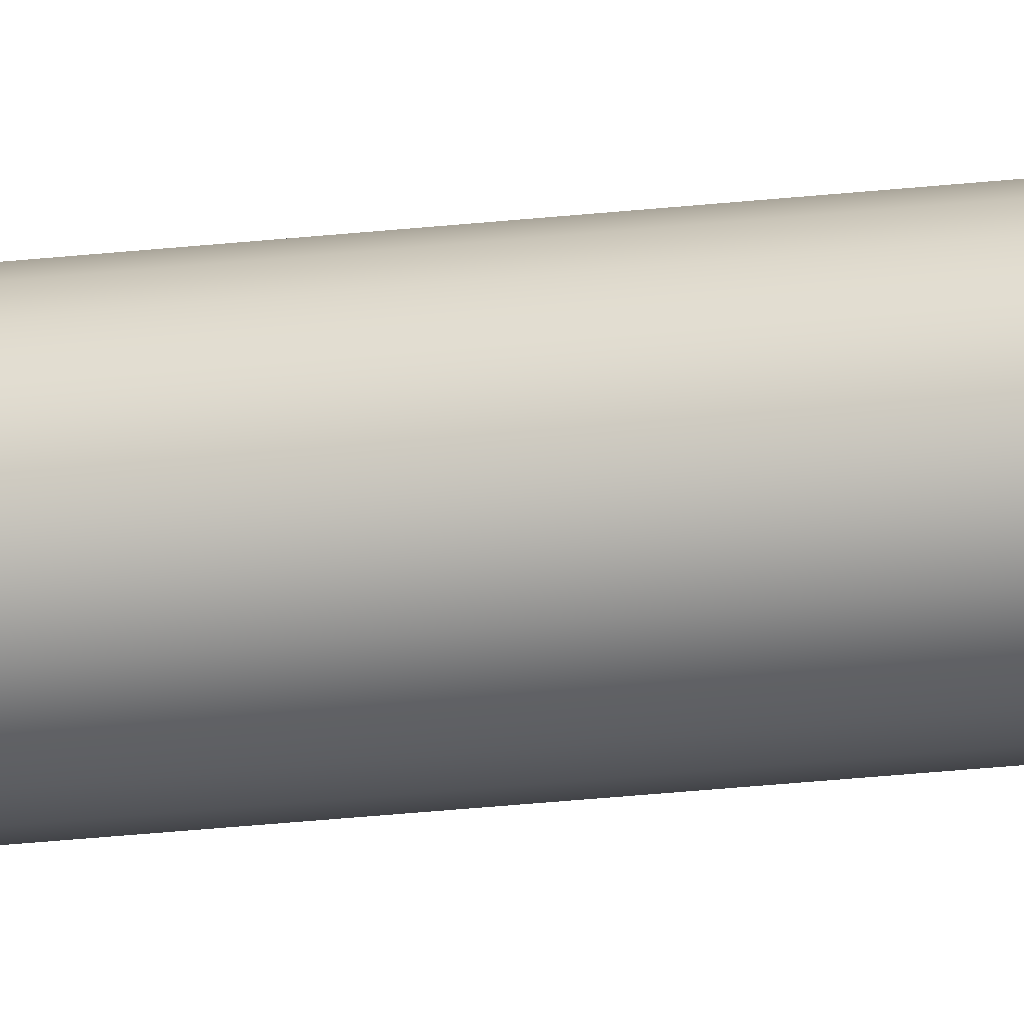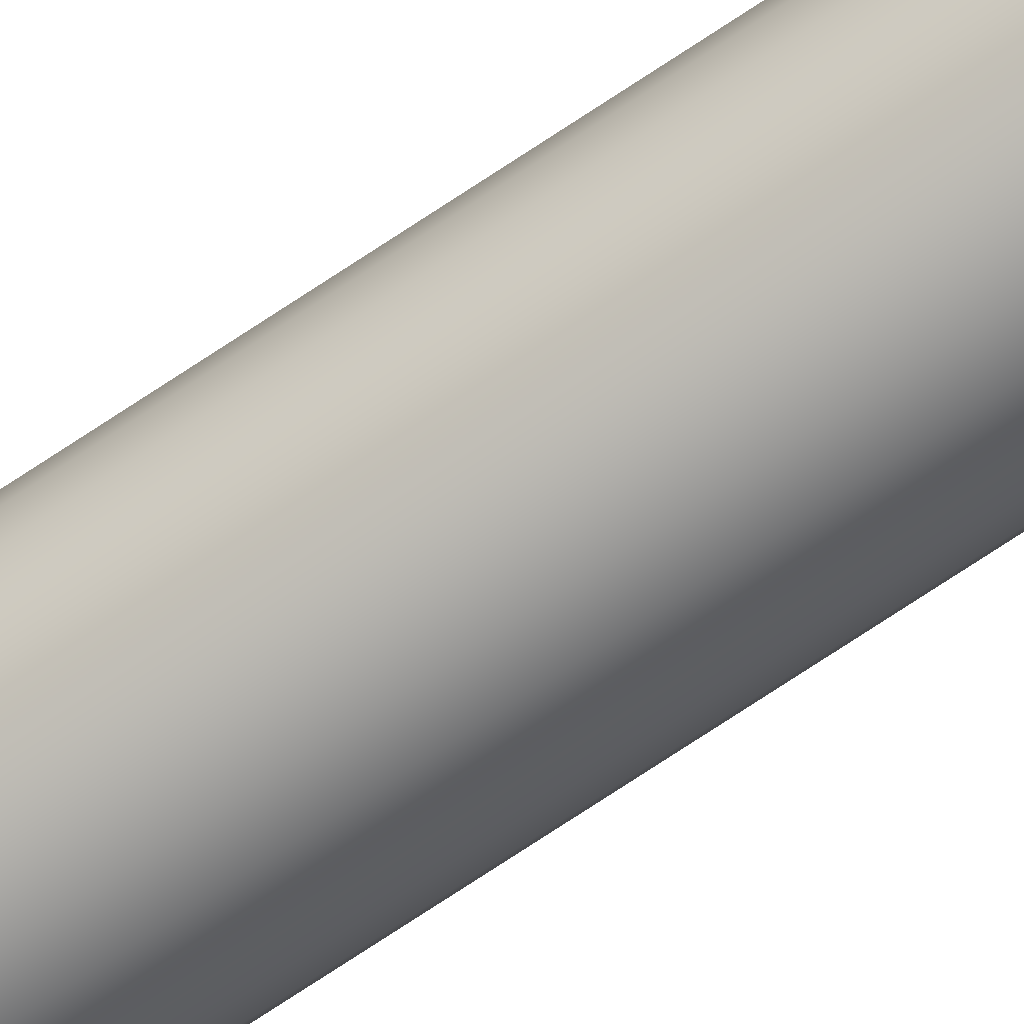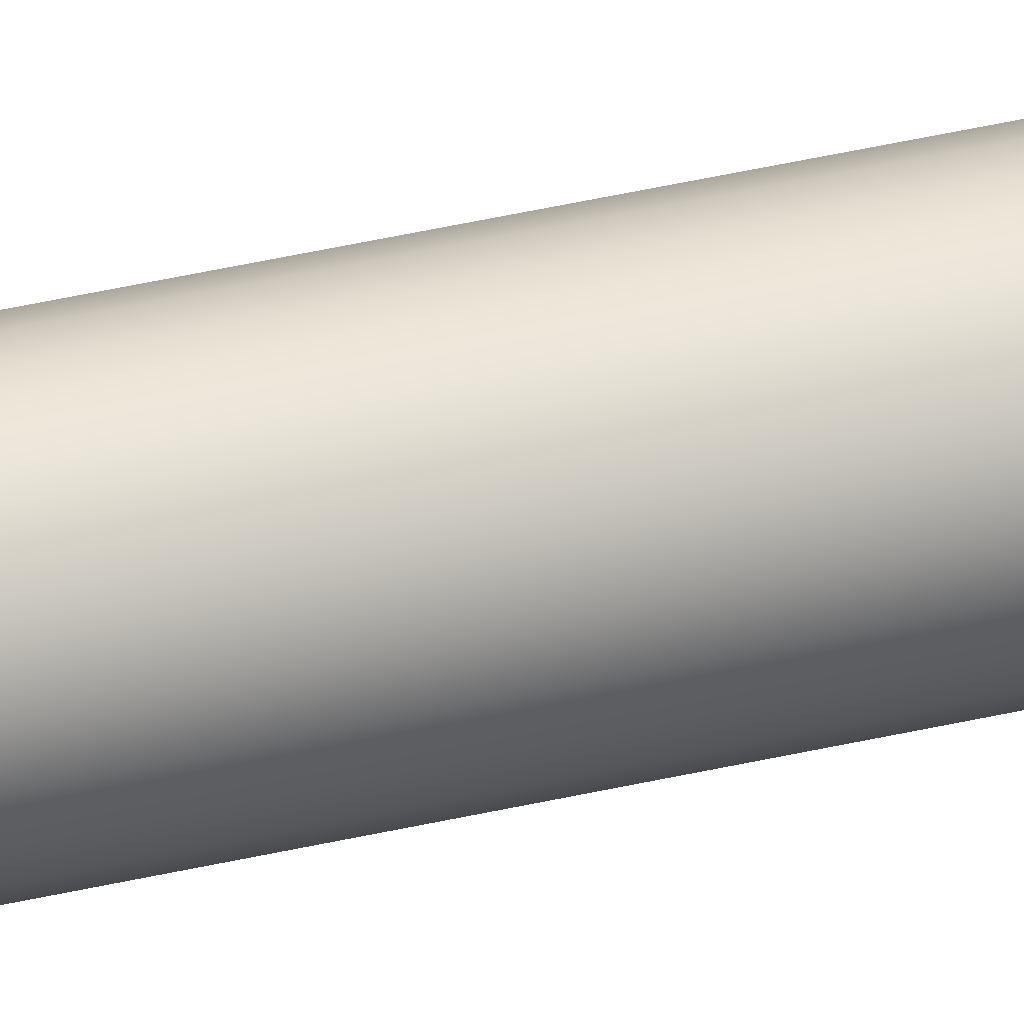
<metadata>
{"format":"obj","ext":"obj","renderer":"f3d","projection":"perspective","resolution":1024,"background":"white","views":[{"elev":-22.1,"azim":101.6,"up":"+Y"},{"elev":-67.8,"azim":-55.8,"up":"+Y"},{"elev":36.4,"azim":72.0,"up":"+Y"}]}
</metadata>
<code>
o Group12/mesh29/mesh29-geometry#mesh29-geometry
v -0.01362 0.08815 0.88
v -0.006916 0.08715 0.2112
v -0.009325 0.08815 0.2112
v -0.01121 0.08715 0.88
v -0.006916 0.06985 0.2112
v -0.0162 0.08849 0.88
v -0.01366 0.08811 0.8852
v -0.004848 0.08557 0.2112
v -0.004848 0.07144 0.2112
v -0.009325 0.06885 0.2112
v -0.01191 0.08849 0.2112
v -0.01624 0.08845 0.8852
v -0.01126 0.08711 0.8852
v -0.009139 0.08557 0.88
v -0.009139 0.07144 0.88
v -0.01362 0.06885 0.88
v -0.01191 0.06851 0.2112
v -0.01879 0.08815 0.88
v -0.01881 0.08811 0.8852
v -0.01391 0.0873 0.8901
v -0.01627 0.08761 0.8901
v -0.003261 0.0835 0.2113
v -0.01121 0.06985 0.88
v -0.003261 0.07351 0.2113
v -0.0145 0.06885 0.2112
v -0.0145 0.08815 0.2112
v -0.01862 0.0873 0.8901
v -0.01171 0.08639 0.8902
v -0.009205 0.08553 0.8852
v -0.007552 0.0835 0.88
v -0.009205 0.07147 0.8852
v -0.007552 0.07351 0.88
v -0.01126 0.06989 0.8852
v -0.0162 0.06851 0.88
v -0.0212 0.08715 0.8799
v -0.02121 0.08711 0.8851
v -0.02082 0.08639 0.8901
v -0.01252 0.08504 0.8945
v -0.009827 0.08494 0.8902
v -0.0163 0.08605 0.8945
v -0.006553 0.08109 0.88
v -0.002262 0.08109 0.2113
v -0.002262 0.07592 0.2113
v -0.01366 0.0689 0.8852
v -0.01624 0.06856 0.8852
v -0.01879 0.06885 0.88
v -0.0169 0.06985 0.2112
v -0.0169 0.08715 0.2112
v -0.02007 0.08504 0.8944
v -0.01434 0.0858 0.8945
v -0.01096 0.08384 0.8945
v -0.008379 0.08306 0.8902
v -0.007624 0.08347 0.8852
v -0.01825 0.0858 0.8945
v -0.01171 0.07062 0.8902
v -0.007624 0.07353 0.8852
v -0.006553 0.07592 0.88
v -0.01897 0.08557 0.2112
v -0.02327 0.08557 0.8799
v -0.02327 0.08553 0.8851
v -0.02163 0.08384 0.8944
v -0.009757 0.08228 0.8945
v -0.01492 0.08371 0.8979
v -0.006631 0.08108 0.8852
v -0.01632 0.0839 0.8978
v -0.006212 0.0785 0.88
v -0.001922 0.0785 0.2113
v -0.009827 0.07206 0.8902
v -0.01391 0.06971 0.8901
v -0.01881 0.0689 0.8852
v -0.0212 0.06985 0.8799
v -0.02271 0.08494 0.8901
v -0.01901 0.08317 0.8978
v -0.02013 0.08232 0.8978
v -0.01165 0.0812 0.8979
v -0.01111 0.0799 0.8979
v -0.009003 0.08046 0.8945
v -0.00747 0.08086 0.8902
v -0.01362 0.08317 0.8979
v -0.0125 0.08232 0.8979
v -0.01771 0.08371 0.8978
v -0.006631 0.07593 0.8852
v -0.008379 0.07395 0.8902
v -0.01096 0.07317 0.8945
v -0.01434 0.07121 0.8945
v -0.01627 0.0694 0.8901
v -0.02121 0.06989 0.8851
v -0.01897 0.07144 0.2112
v -0.02485 0.0835 0.8799
v -0.02484 0.08347 0.8851
v -0.02415 0.08306 0.8901
v -0.02099 0.0812 0.8978
v -0.01092 0.0785 0.8979
v -0.00716 0.0785 0.8902
v -0.0156 0.08122 0.9
v -0.01493 0.08093 0.9
v -0.006292 0.0785 0.8852
v -0.01633 0.08131 0.9
v -0.00747 0.07615 0.8902
v -0.01252 0.07197 0.8945
v -0.01862 0.06971 0.8901
v -0.02082 0.07062 0.8901
v -0.02327 0.07144 0.8799
v -0.02056 0.07351 0.2111
v -0.02056 0.0835 0.2111
v -0.01774 0.08093 0.9
v -0.01832 0.08049 0.9
v -0.02283 0.08228 0.8944
v -0.02506 0.08086 0.8901
v -0.0139 0.07991 0.9
v -0.01362 0.07923 0.9
v -0.01434 0.08049 0.9
v -0.008745 0.0785 0.8945
v -0.01352 0.0785 0.9
v -0.01706 0.08122 0.9
v -0.009757 0.07473 0.8945
v -0.0125 0.07469 0.8979
v -0.01362 0.07383 0.8979
v -0.0163 0.07096 0.8945
v -0.02327 0.07147 0.8851
v -0.02485 0.07351 0.8799
v -0.02156 0.08109 0.2111
v -0.02585 0.08109 0.8799
v -0.01876 0.07991 0.9
v -0.02359 0.08046 0.8944
v -0.02584 0.08108 0.8851
v -0.02152 0.0799 0.8978
v -0.009003 0.07655 0.8945
v -0.01165 0.07581 0.8979
v -0.01492 0.07329 0.8979
v -0.01825 0.07121 0.8945
v -0.02271 0.07206 0.8901
v -0.02585 0.07592 0.8799
v -0.02156 0.07592 0.2111
v -0.01904 0.07923 0.9
v -0.02618 0.0785 0.8851
v -0.01111 0.07711 0.8979
v -0.01362 0.07778 0.9
v -0.0139 0.0771 0.9
v -0.01434 0.07652 0.9
v -0.01493 0.07607 0.9
v -0.01632 0.07311 0.8978
v -0.02007 0.07197 0.8944
v -0.02484 0.07353 0.8851
v -0.0219 0.0785 0.2111
v -0.02619 0.0785 0.8799
v -0.01914 0.0785 0.9
v -0.02537 0.0785 0.8901
v -0.02171 0.0785 0.8978
v -0.01706 0.07579 0.9
v -0.01633 0.0757 0.9
v -0.0156 0.07579 0.9
v -0.01771 0.07329 0.8978
v -0.01901 0.07383 0.8978
v -0.02163 0.07317 0.8944
v -0.02584 0.07593 0.8851
v -0.02384 0.0785 0.8944
v -0.02506 0.07615 0.8901
v -0.01774 0.07607 0.9
v -0.02013 0.07469 0.8978
v -0.02415 0.07395 0.8901
v -0.02283 0.07473 0.8944
v -0.02152 0.07711 0.8978
v -0.01832 0.07652 0.9
v -0.02099 0.07581 0.8978
v -0.01876 0.0771 0.9
v -0.01904 0.07778 0.9
v -0.02359 0.07655 0.8944
f 1 2 3
f 2 1 4
f 3 2 1
f 4 1 2
f 2 5 3
f 3 5 2
f 3 6 1
f 1 6 3
f 7 4 1
f 1 4 7
f 4 8 2
f 2 8 4
f 2 9 5
f 5 9 2
f 3 5 10
f 10 5 3
f 6 3 11
f 11 3 6
f 12 1 6
f 6 1 12
f 4 7 13
f 13 7 4
f 1 12 7
f 7 12 1
f 8 4 14
f 14 4 8
f 8 9 2
f 2 9 8
f 15 5 9
f 9 5 15
f 5 16 10
f 10 16 5
f 3 10 17
f 17 10 3
f 3 17 11
f 11 17 3
f 11 18 6
f 6 18 11
f 6 19 12
f 12 19 6
f 20 13 7
f 7 13 20
f 13 14 4
f 4 14 13
f 21 7 12
f 12 7 21
f 14 22 8
f 8 22 14
f 22 9 8
f 8 9 22
f 5 15 23
f 23 15 5
f 24 15 9
f 9 15 24
f 16 5 23
f 23 5 16
f 16 17 10
f 10 17 16
f 11 17 25
f 25 17 11
f 18 11 26
f 26 11 18
f 19 6 18
f 18 6 19
f 27 12 19
f 19 12 27
f 13 20 28
f 28 20 13
f 7 21 20
f 20 21 7
f 14 13 29
f 29 13 14
f 12 27 21
f 21 27 12
f 22 14 30
f 30 14 22
f 22 24 9
f 9 24 22
f 31 23 15
f 15 23 31
f 15 24 32
f 32 24 15
f 33 16 23
f 23 16 33
f 17 16 34
f 34 16 17
f 34 25 17
f 17 25 34
f 11 25 26
f 26 25 11
f 26 35 18
f 18 35 26
f 18 36 19
f 19 36 18
f 19 37 27
f 27 37 19
f 20 38 28
f 28 38 20
f 28 13 39
f 40 20 21
f 21 20 40
f 13 39 29
f 29 39 13
f 29 30 14
f 14 30 29
f 27 40 21
f 21 40 27
f 41 22 30
f 30 22 41
f 42 24 22
f 22 24 42
f 23 31 33
f 33 31 23
f 32 31 15
f 15 31 32
f 43 32 24
f 24 32 43
f 16 33 44
f 44 33 16
f 16 45 34
f 34 45 16
f 25 34 46
f 46 34 25
f 26 25 47
f 47 25 26
f 35 26 48
f 48 26 35
f 36 18 35
f 35 18 36
f 37 19 36
f 36 19 37
f 49 27 37
f 37 27 49
f 38 20 50
f 38 39 28
f 39 13 28
f 51 52 39
f 28 39 38
f 20 40 50
f 50 40 20
f 39 53 29
f 29 53 39
f 30 29 53
f 53 29 30
f 40 27 54
f 54 27 40
f 22 41 42
f 42 41 22
f 53 41 30
f 30 41 53
f 42 43 24
f 24 43 42
f 31 55 33
f 33 55 31
f 31 32 56
f 56 32 31
f 32 43 57
f 57 43 32
f 55 44 33
f 33 44 55
f 45 16 44
f 44 16 45
f 45 46 34
f 34 46 45
f 46 47 25
f 25 47 46
f 26 47 48
f 48 47 26
f 58 35 48
f 48 35 58
f 59 36 35
f 35 36 59
f 60 37 36
f 36 37 60
f 27 49 54
f 54 49 27
f 37 61 49
f 49 61 37
f 50 20 38
f 52 51 62
f 39 52 51
f 62 51 52
f 39 38 51
f 51 38 39
f 53 39 52
f 52 39 53
f 40 63 50
f 50 63 40
f 52 64 53
f 53 64 52
f 54 65 40
f 40 65 54
f 66 42 41
f 41 42 66
f 41 53 64
f 64 53 41
f 43 42 67
f 67 42 43
f 56 68 31
f 31 68 56
f 68 31 55
f 55 31 68
f 57 56 32
f 32 56 57
f 67 57 43
f 43 57 67
f 44 55 69
f 69 55 44
f 69 45 44
f 44 45 69
f 46 45 70
f 70 45 46
f 47 46 71
f 71 46 47
f 48 47 58
f 58 47 48
f 35 58 59
f 59 58 35
f 36 59 60
f 60 59 36
f 37 60 72
f 72 60 37
f 73 54 49
f 49 54 73
f 61 37 72
f 72 37 61
f 74 49 61
f 61 49 74
f 51 75 62
f 62 75 51
f 62 76 77
f 62 78 52
f 52 78 62
f 50 79 38
f 38 79 50
f 38 80 51
f 63 40 65
f 65 40 63
f 79 50 63
f 63 50 79
f 64 52 78
f 78 52 64
f 65 54 81
f 42 66 67
f 67 66 42
f 64 66 41
f 41 66 64
f 82 83 56
f 56 83 82
f 68 56 83
f 83 56 68
f 84 55 68
f 68 55 84
f 56 57 82
f 82 57 56
f 57 67 66
f 66 67 57
f 55 85 69
f 69 85 55
f 45 69 86
f 86 69 45
f 86 70 45
f 45 70 86
f 87 46 70
f 70 46 87
f 46 87 71
f 71 87 46
f 71 88 47
f 47 88 71
f 58 47 88
f 88 47 58
f 58 89 59
f 59 89 58
f 89 60 59
f 59 60 89
f 90 72 60
f 60 72 90
f 54 73 81
f 81 73 54
f 49 74 73
f 73 74 49
f 72 61 91
f 74 92 61
f 75 51 80
f 76 62 75
f 77 76 62
f 75 62 76
f 80 38 79
f 51 80 38
f 76 77 93
f 78 62 77
f 77 62 78
f 77 94 78
f 78 94 77
f 79 38 80
f 65 95 63
f 63 95 65
f 63 96 79
f 79 96 63
f 78 97 64
f 64 97 78
f 81 54 65
f 81 98 65
f 66 64 97
f 97 64 66
f 83 82 99
f 99 82 83
f 83 84 68
f 68 84 83
f 55 84 100
f 100 84 55
f 100 55 85
f 57 97 82
f 82 97 57
f 97 57 66
f 66 57 97
f 85 55 100
f 85 86 69
f 69 86 85
f 70 86 101
f 101 86 70
f 70 102 87
f 87 102 70
f 87 103 71
f 71 103 87
f 88 71 103
f 103 71 88
f 58 88 104
f 104 88 58
f 89 58 105
f 105 58 89
f 60 89 90
f 90 89 60
f 72 90 91
f 65 98 81
f 106 81 73
f 73 81 106
f 107 73 74
f 74 73 107
f 108 91 61
f 109 108 91
f 91 108 109
f 91 90 72
f 91 61 72
f 61 92 74
f 92 61 108
f 108 61 92
f 80 110 75
f 75 110 80
f 80 51 75
f 75 111 76
f 76 111 75
f 79 112 80
f 80 112 79
f 77 93 113
f 93 77 76
f 113 93 77
f 76 114 93
f 93 114 76
f 94 77 113
f 113 77 94
f 97 78 94
f 94 78 97
f 95 65 98
f 98 65 95
f 96 63 95
f 95 63 96
f 96 79 112
f 112 80 110
f 112 79 96
f 98 81 115
f 97 99 82
f 82 99 97
f 99 116 83
f 83 116 99
f 84 83 116
f 116 83 84
f 84 100 117
f 118 85 100
f 100 85 118
f 86 85 119
f 119 85 86
f 119 101 86
f 86 101 119
f 102 70 101
f 101 70 102
f 102 120 87
f 87 120 102
f 103 87 120
f 120 87 103
f 121 88 103
f 103 88 121
f 88 121 104
f 104 121 88
f 58 104 105
f 105 104 58
f 122 89 105
f 105 89 122
f 123 90 89
f 89 90 123
f 81 106 115
f 115 106 81
f 106 107 73
f 73 107 106
f 74 124 107
f 124 74 92
f 107 124 74
f 92 74 124
f 108 109 125
f 91 126 109
f 109 126 91
f 126 91 90
f 61 91 108
f 108 127 92
f 110 80 112
f 111 75 110
f 110 75 111
f 114 76 111
f 93 128 113
f 113 128 93
f 111 76 114
f 113 99 94
f 94 99 113
f 99 97 94
f 94 97 99
f 115 81 98
f 99 113 128
f 128 113 99
f 116 99 128
f 128 99 116
f 129 84 116
f 116 84 129
f 117 100 84
f 84 129 117
f 117 129 84
f 100 117 118
f 118 117 100
f 85 118 130
f 130 118 85
f 130 119 85
f 85 119 130
f 101 119 131
f 131 119 101
f 131 102 101
f 101 102 131
f 120 102 132
f 132 102 120
f 120 121 103
f 103 121 120
f 133 104 121
f 121 104 133
f 105 104 134
f 134 104 105
f 89 122 123
f 123 122 89
f 105 134 122
f 122 134 105
f 90 123 126
f 126 123 90
f 92 135 124
f 124 135 92
f 135 92 127
f 127 92 135
f 125 109 108
f 127 108 125
f 125 108 127
f 90 91 126
f 136 109 126
f 126 109 136
f 92 127 108
f 137 114 138
f 138 114 137
f 129 138 139
f 128 93 137
f 137 93 128
f 137 116 128
f 116 137 129
f 128 116 137
f 129 137 116
f 139 117 129
f 129 117 139
f 140 118 117
f 117 118 140
f 141 130 118
f 118 130 141
f 142 131 119
f 119 131 142
f 119 130 142
f 142 130 119
f 102 131 143
f 143 131 102
f 143 132 102
f 102 132 143
f 121 120 144
f 144 120 121
f 104 133 134
f 134 133 104
f 144 133 121
f 145 123 122
f 122 123 145
f 122 134 145
f 145 134 122
f 146 126 123
f 123 126 146
f 127 147 135
f 148 125 109
f 109 125 148
f 125 149 127
f 109 136 148
f 148 136 109
f 126 146 136
f 136 146 126
f 114 137 93
f 93 137 114
f 138 129 137
f 137 129 138
f 139 138 129
f 117 139 140
f 140 139 117
f 118 140 141
f 141 140 118
f 150 142 151
f 151 142 150
f 130 141 152
f 152 141 130
f 152 142 130
f 142 152 151
f 130 142 152
f 151 152 142
f 131 142 153
f 153 142 131
f 131 154 143
f 143 154 131
f 132 143 155
f 155 143 132
f 132 144 120
f 120 144 132
f 121 133 144
f 146 134 133
f 133 134 146
f 133 144 156
f 156 144 133
f 123 145 146
f 146 145 123
f 134 146 145
f 145 146 134
f 135 147 127
f 147 127 149
f 149 127 147
f 125 148 157
f 157 148 125
f 127 149 125
f 136 158 148
f 148 158 136
f 146 156 136
f 136 156 146
f 159 153 150
f 150 153 159
f 153 150 142
f 142 150 153
f 160 143 154
f 154 131 153
f 153 131 154
f 143 160 155
f 155 160 143
f 155 161 132
f 162 155 161
f 132 161 155
f 144 132 161
f 161 132 144
f 156 146 133
f 133 146 156
f 161 156 144
f 144 156 161
f 149 147 163
f 158 157 148
f 149 125 157
f 157 125 149
f 158 136 156
f 156 136 158
f 148 157 158
f 153 159 154
f 154 159 153
f 164 154 159
f 154 164 160
f 159 154 164
f 154 143 160
f 160 164 154
f 160 155 165
f 160 166 165
f 155 165 162
f 162 165 155
f 165 155 160
f 161 155 162
f 162 158 161
f 161 158 162
f 158 161 156
f 147 163 167
f 163 147 149
f 149 168 163
f 163 168 149
f 157 158 168
f 168 158 157
f 168 149 157
f 157 149 168
f 156 161 158
f 167 165 166
f 166 165 167
f 166 160 164
f 164 160 166
f 165 167 163
f 165 166 160
f 163 167 165
f 163 162 165
f 162 163 168
f 165 162 163
f 168 163 162
f 158 162 168
f 168 162 158
f 167 163 147

</code>
